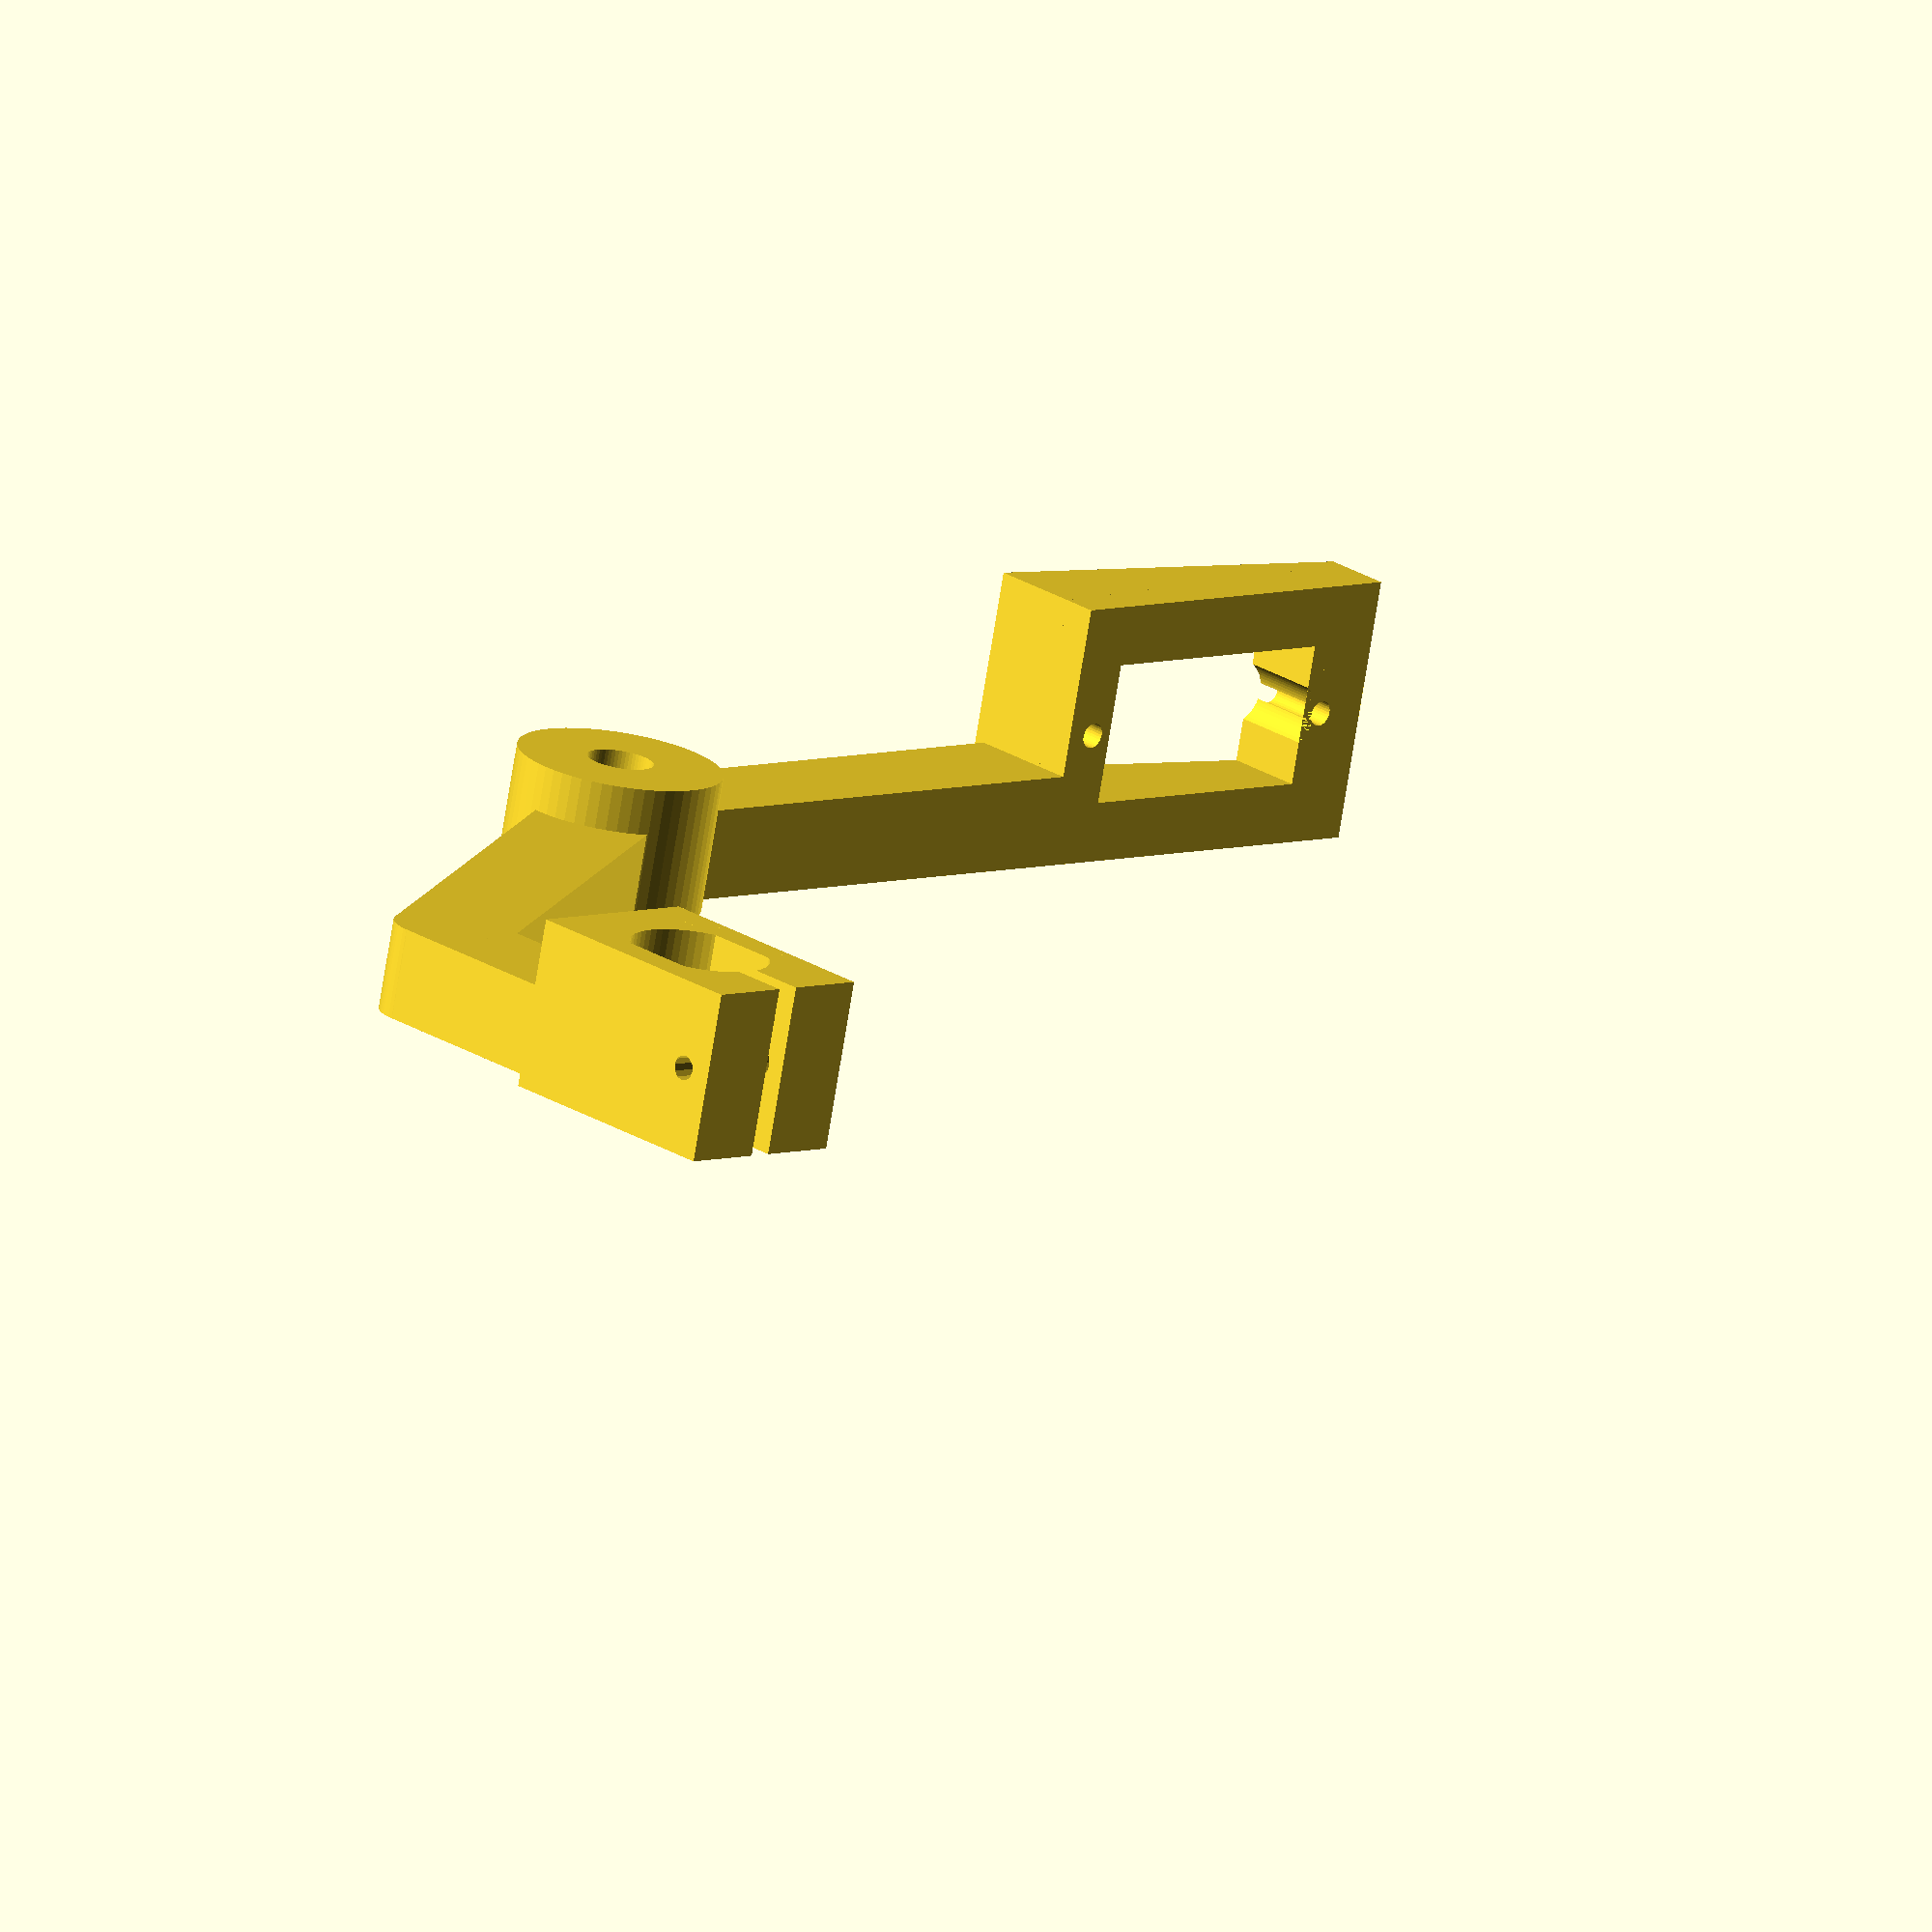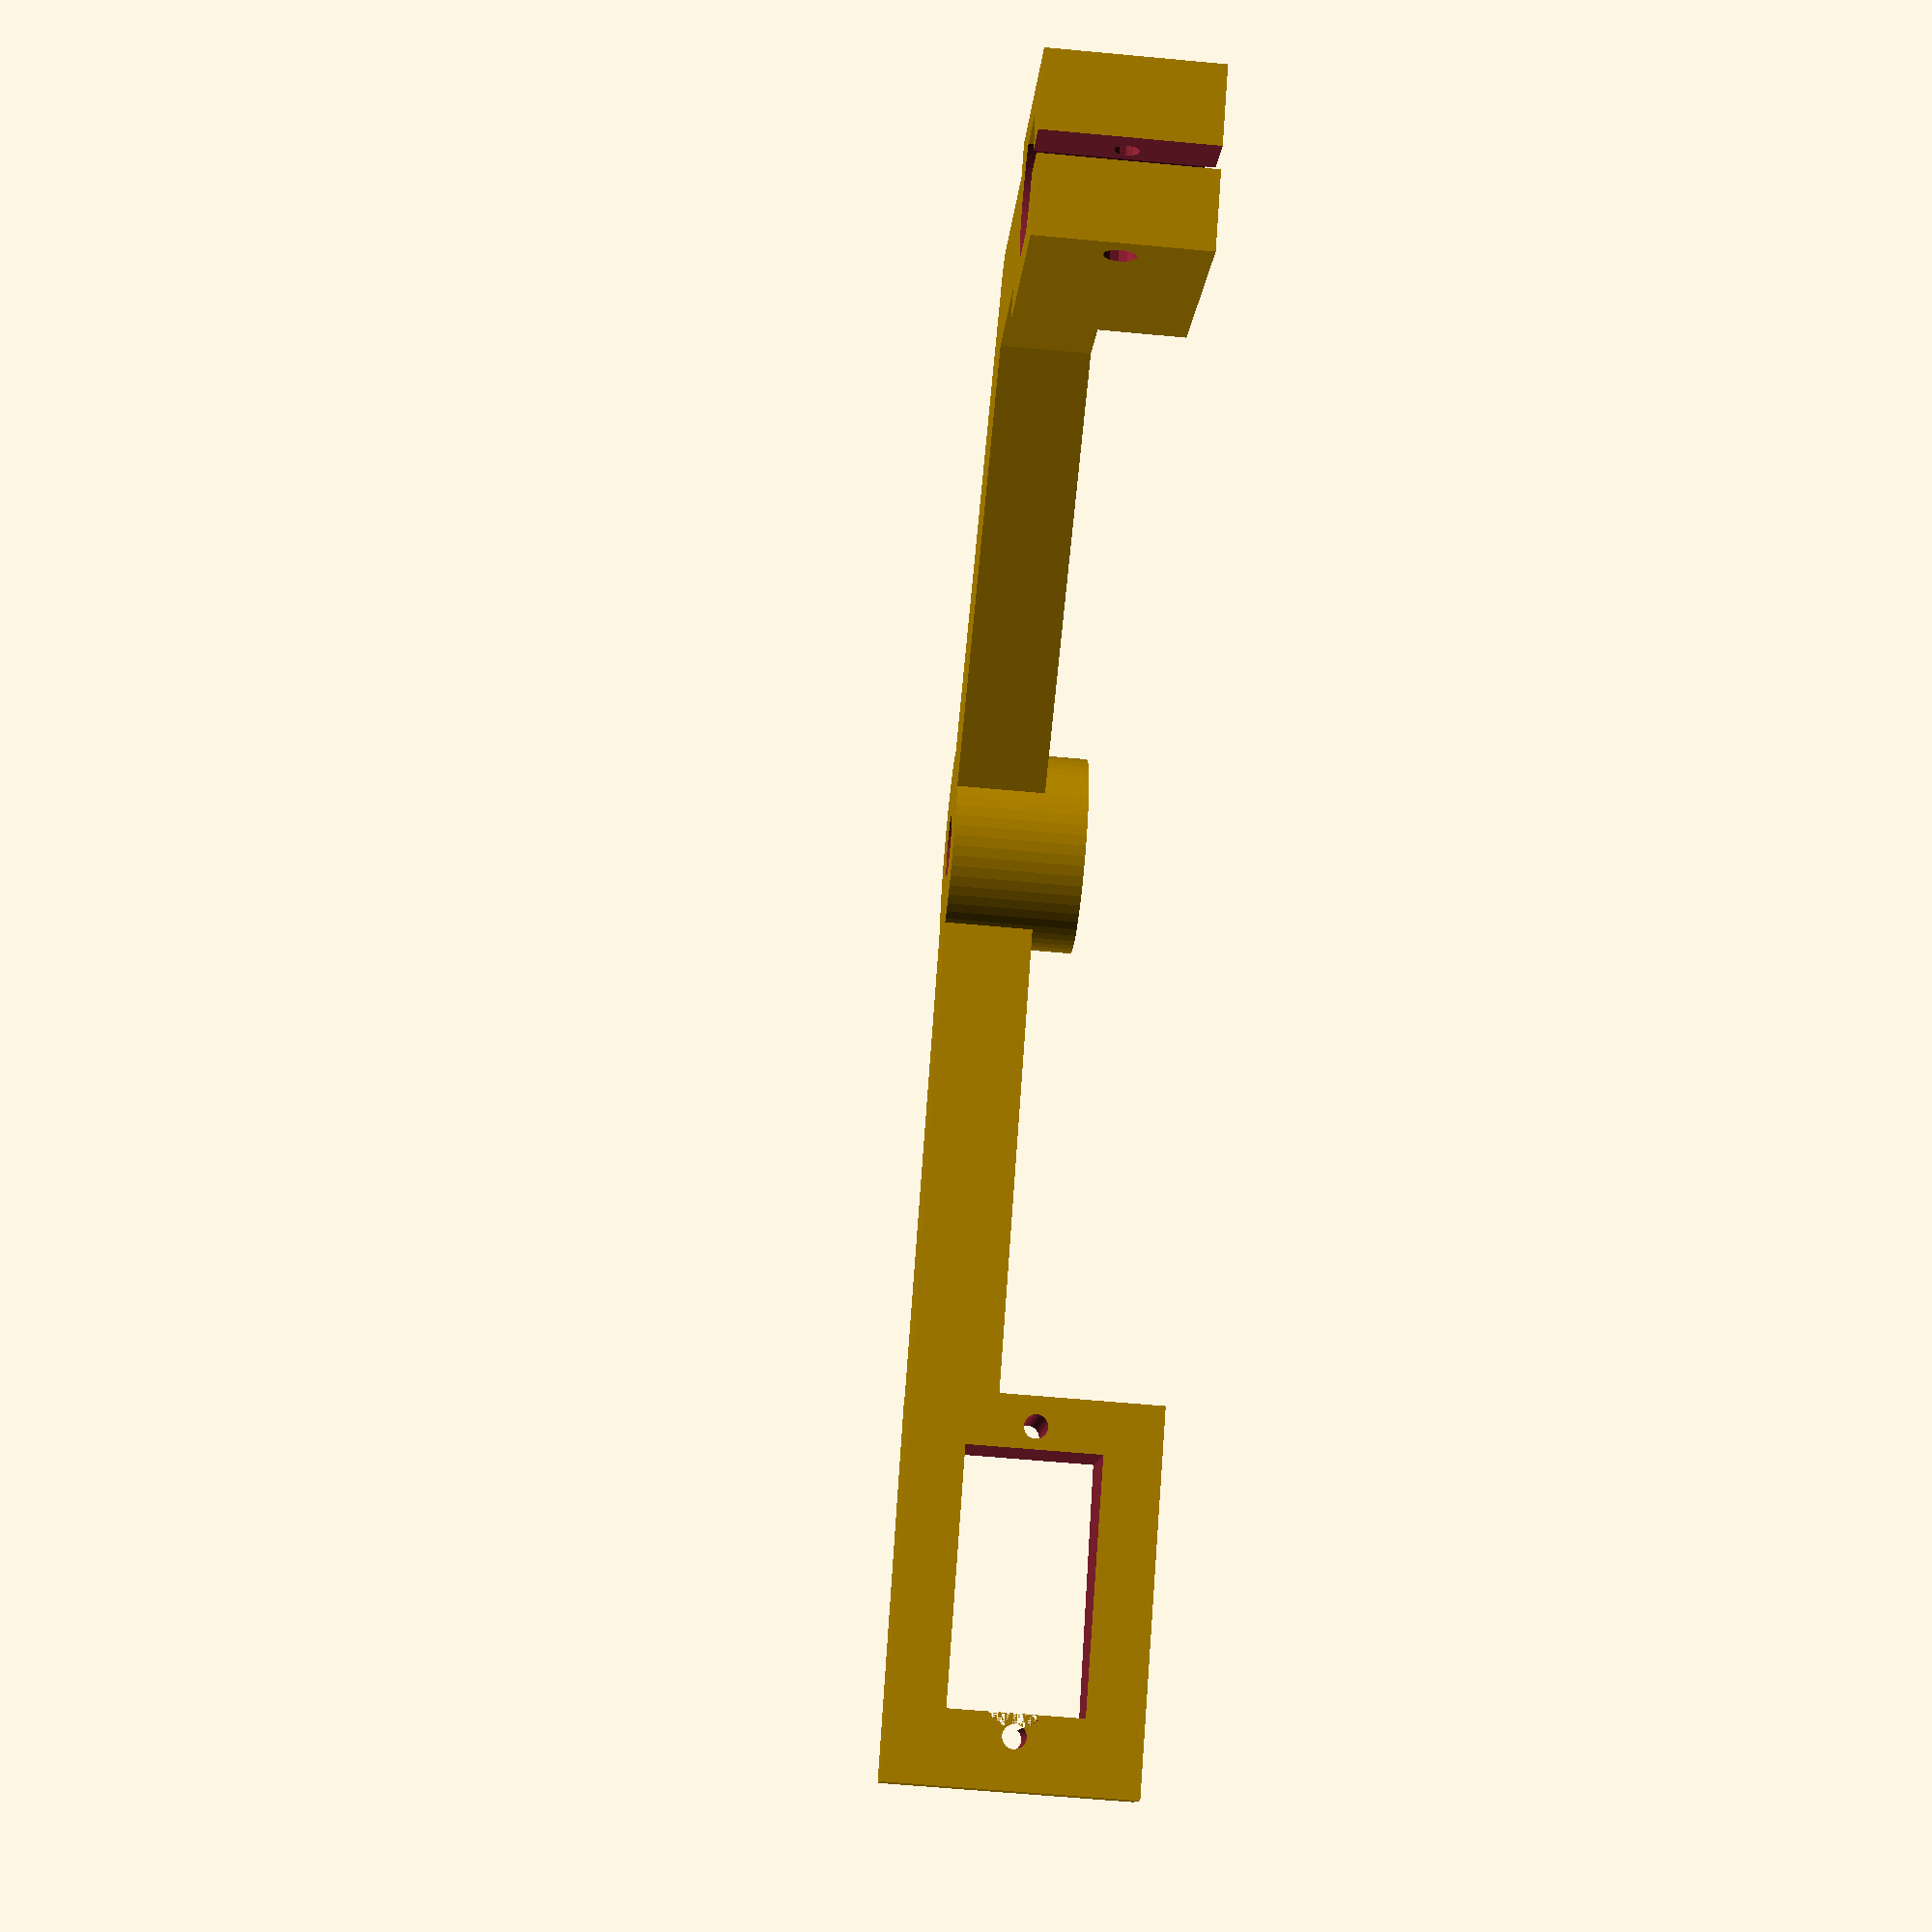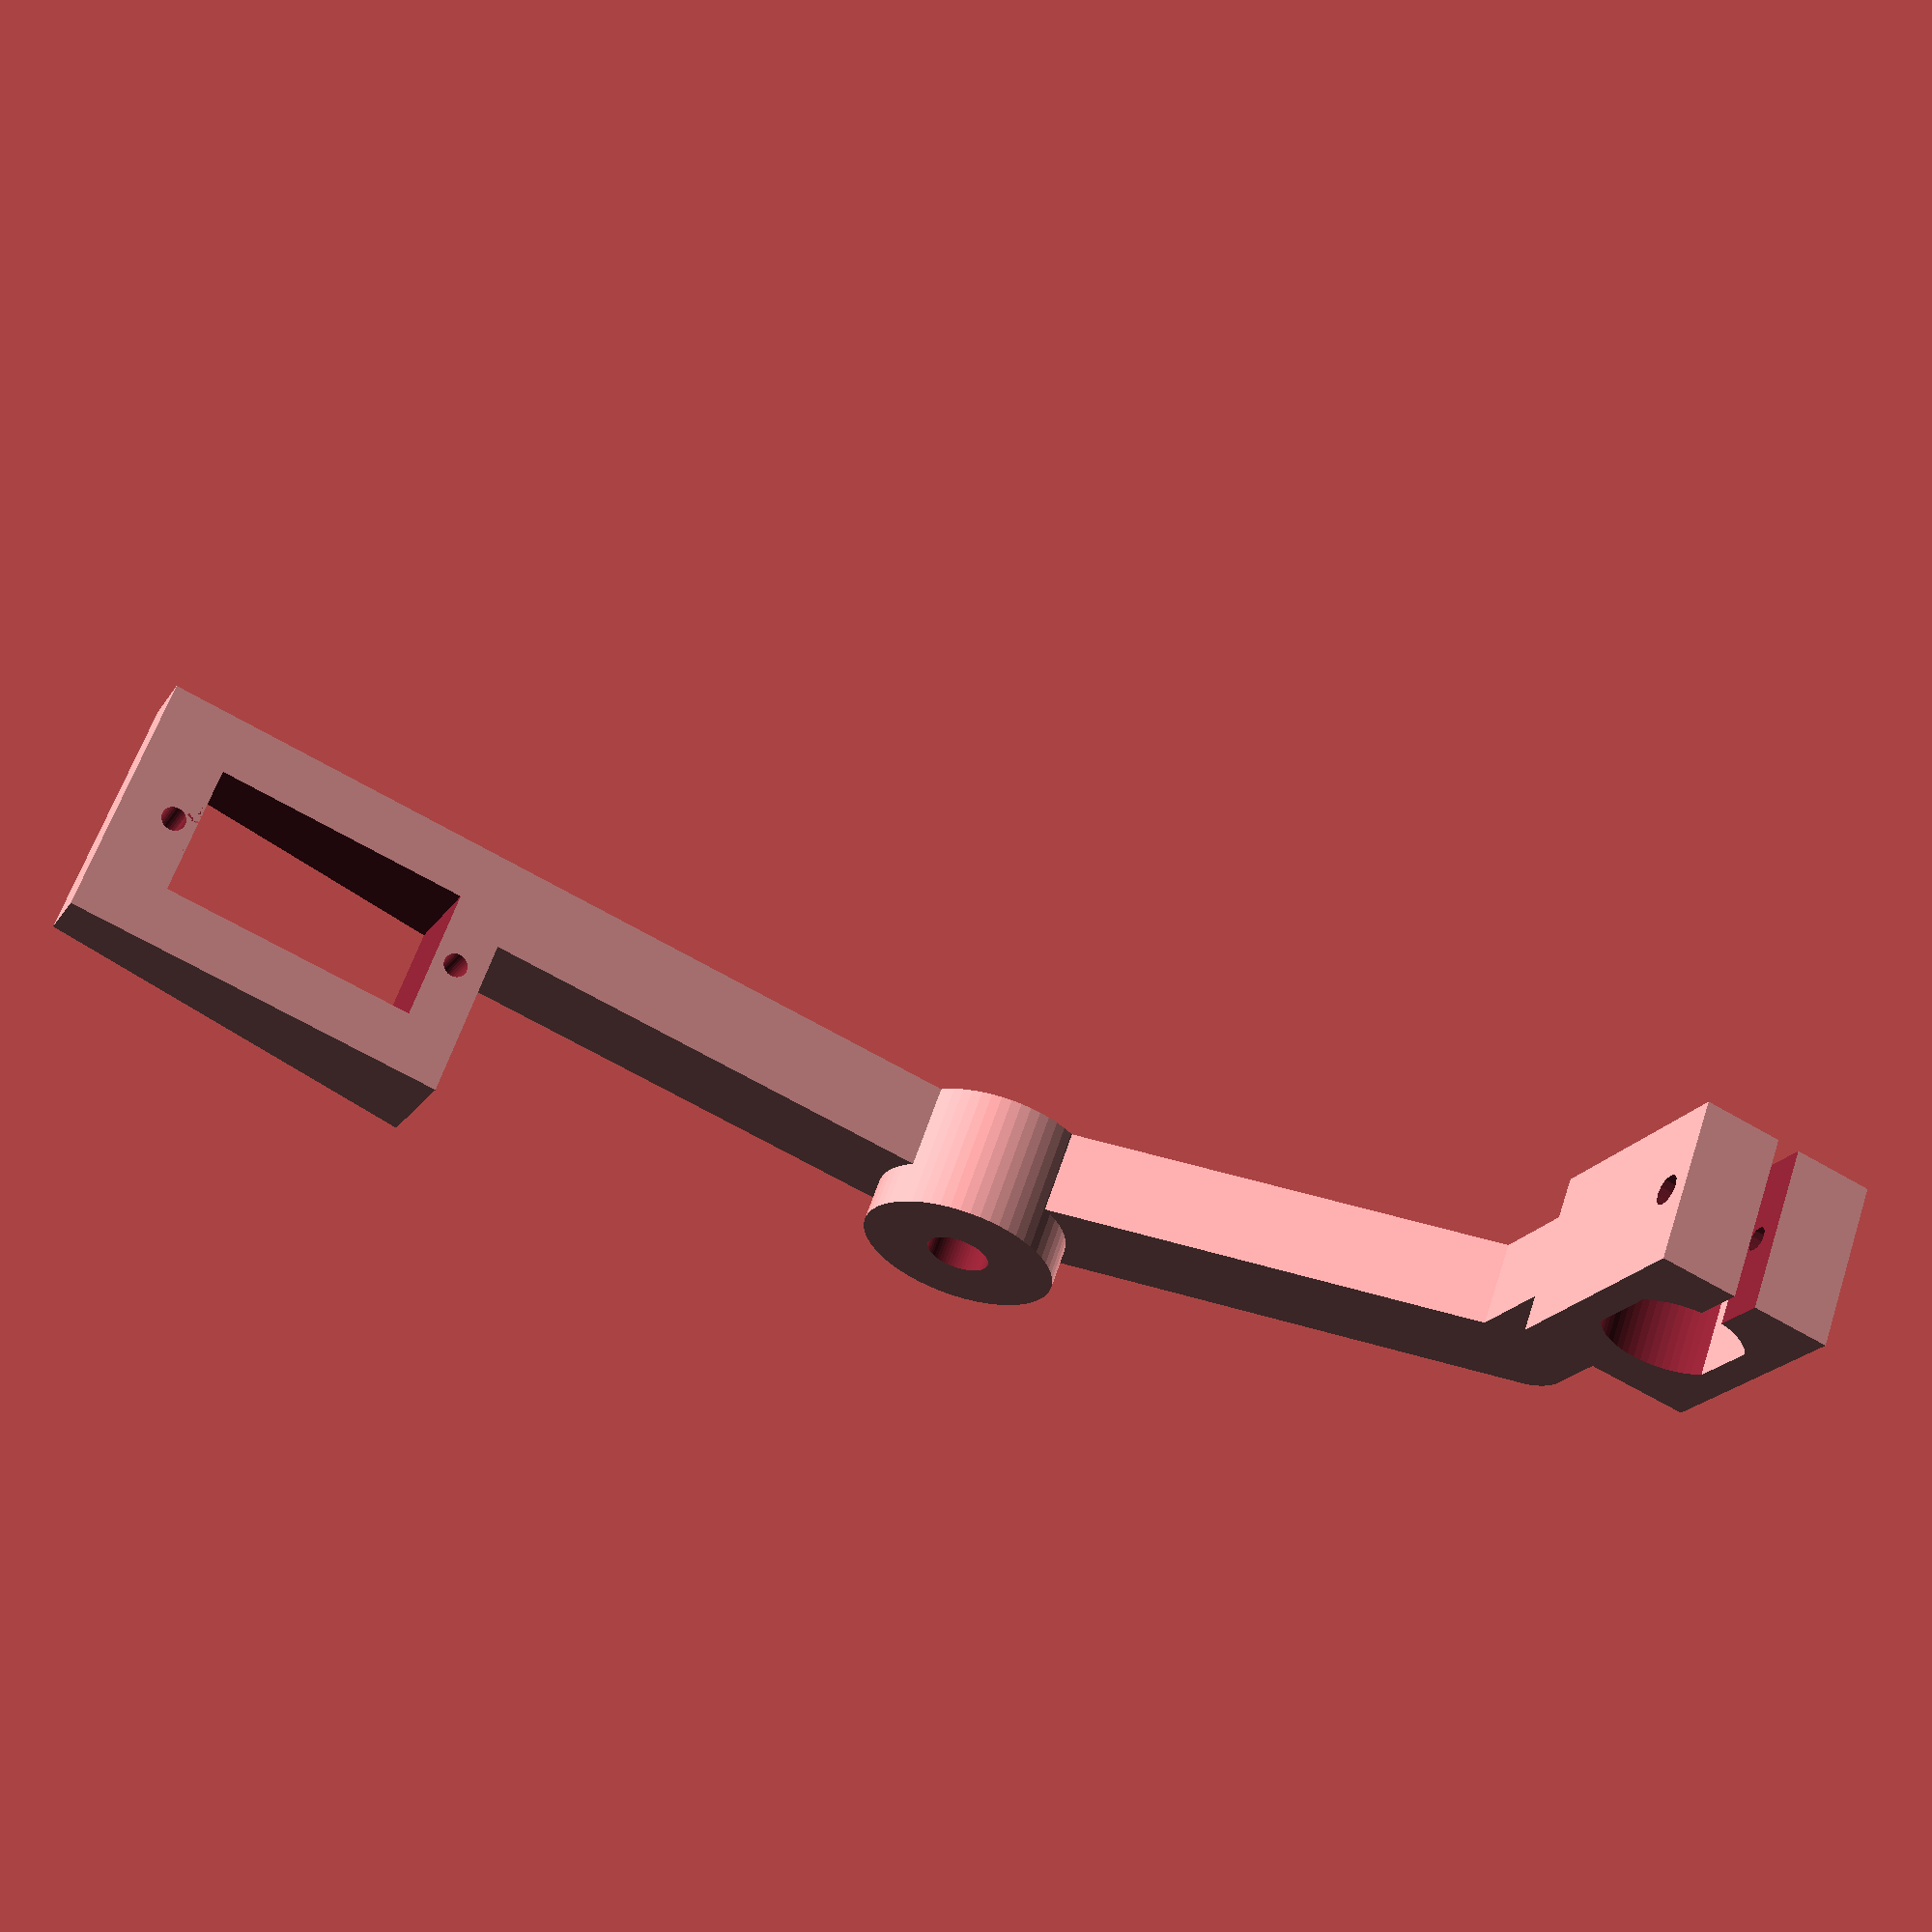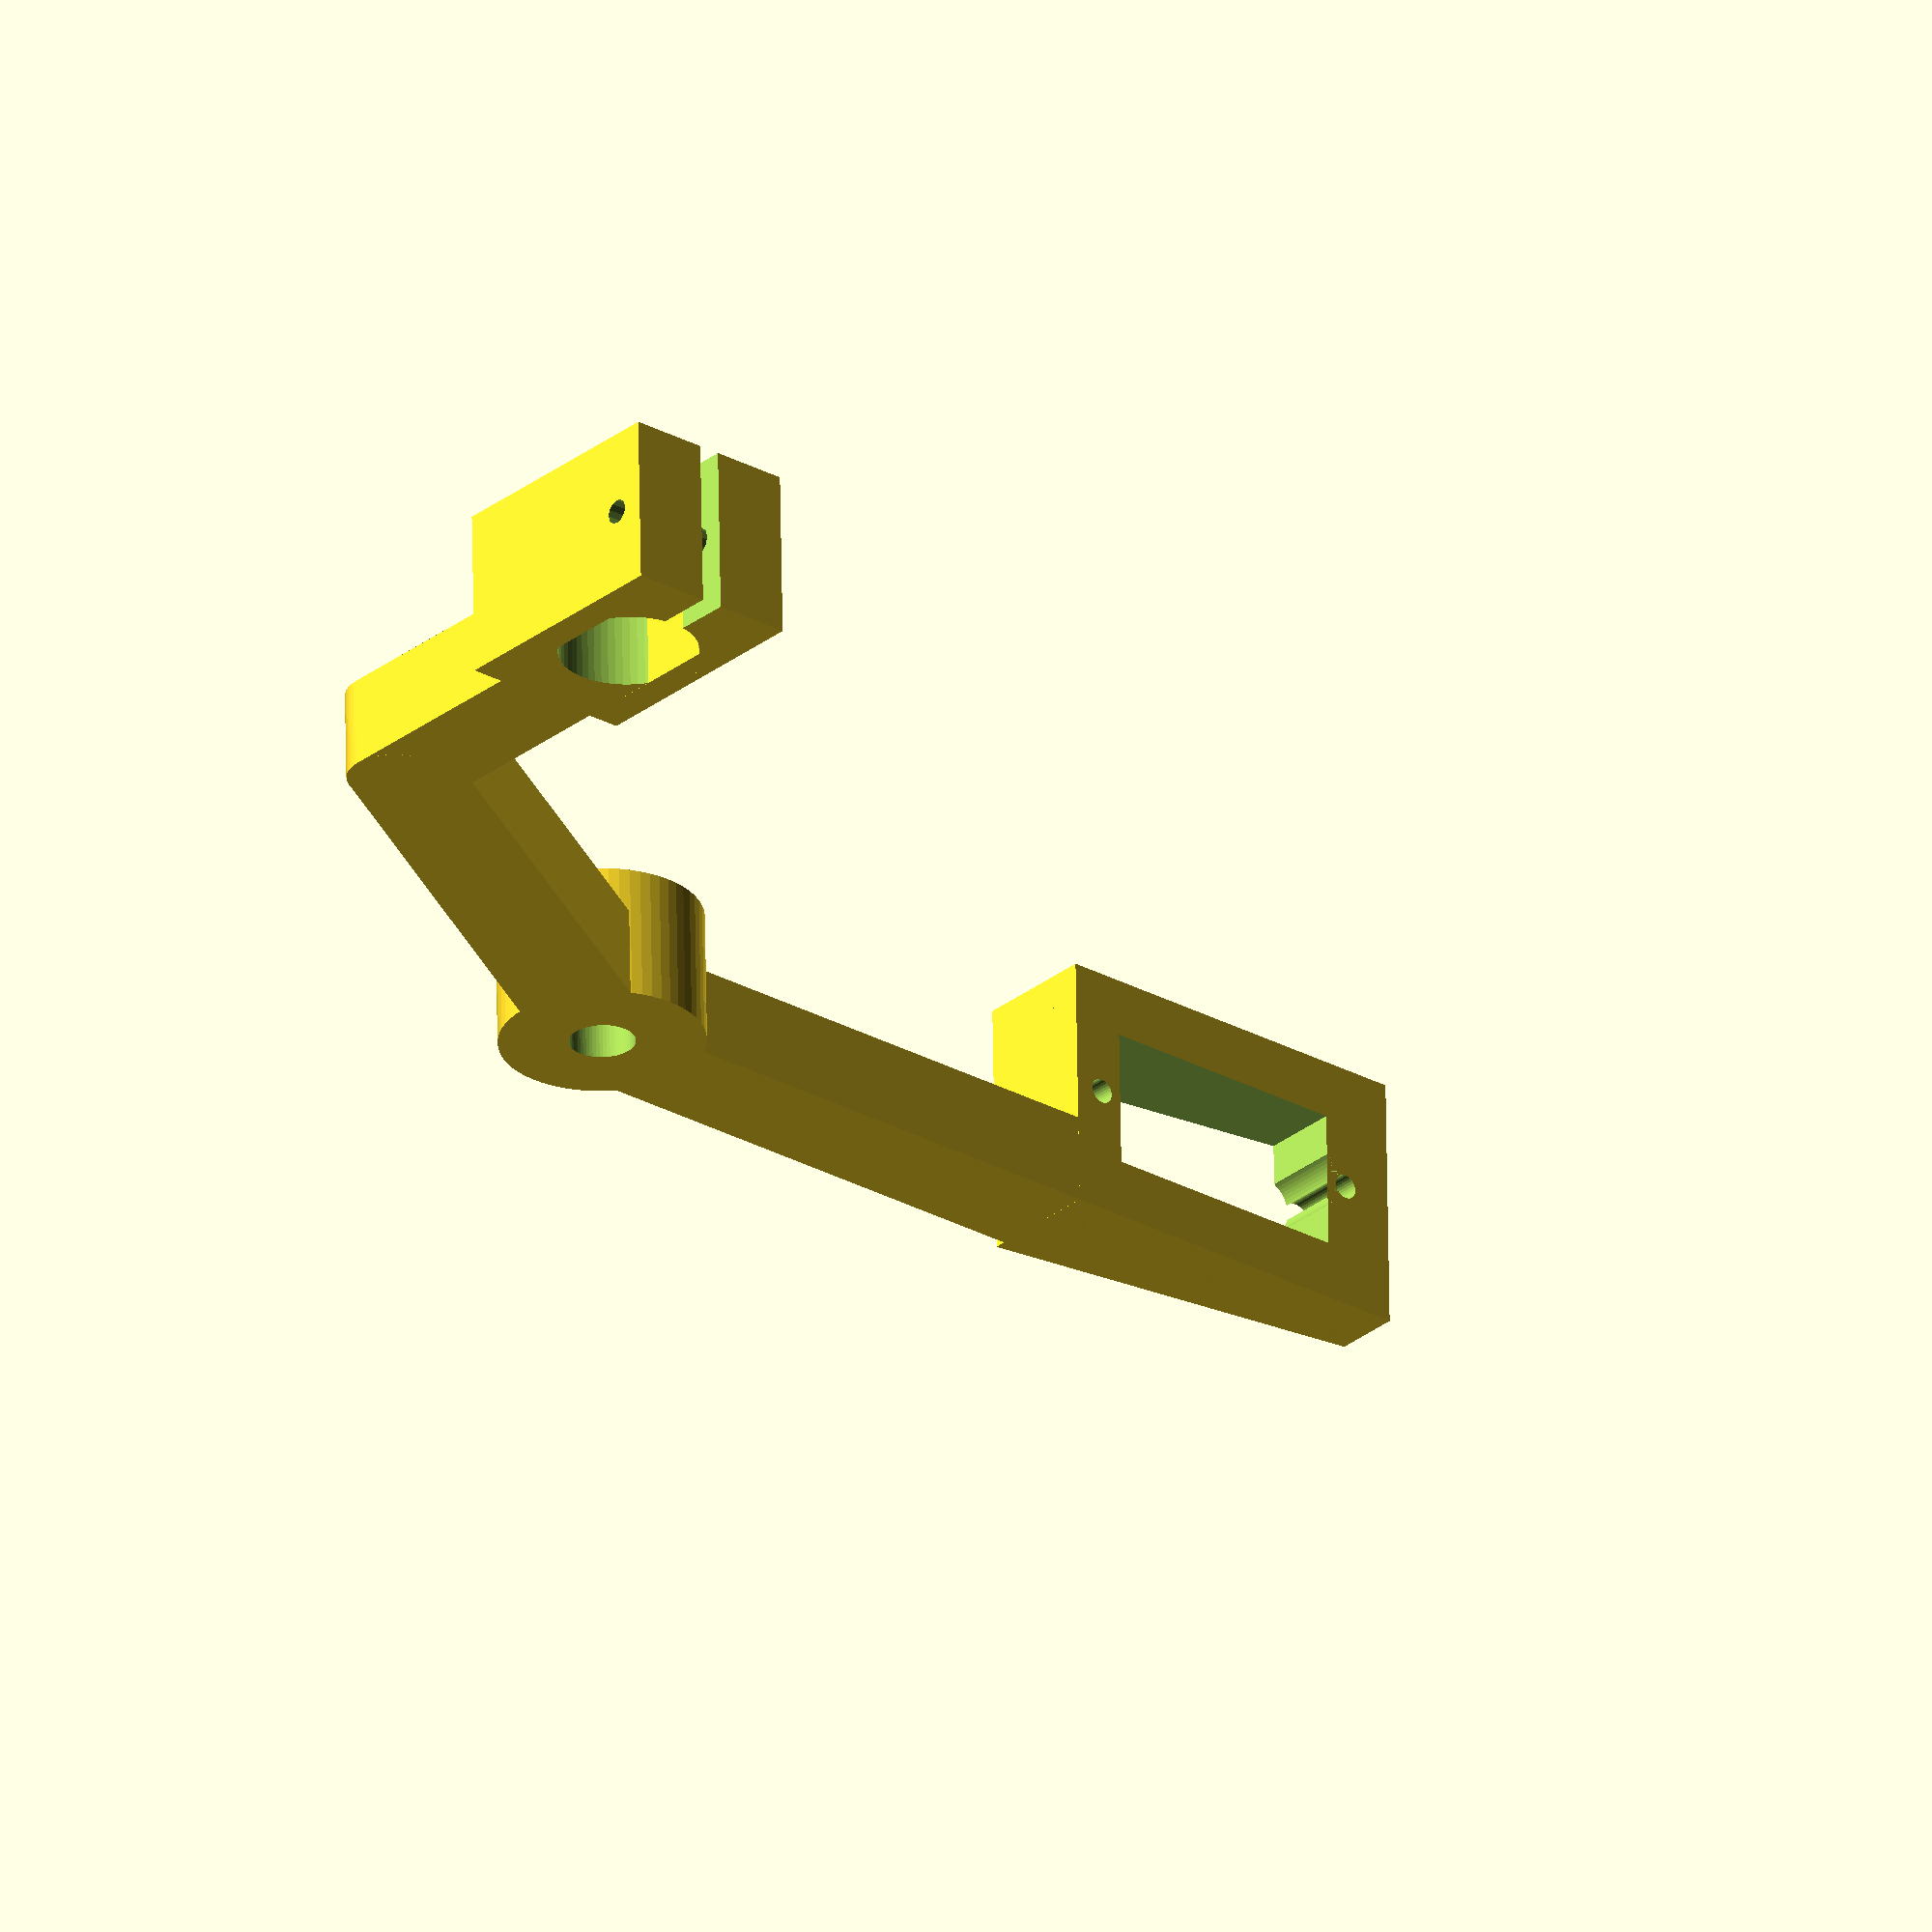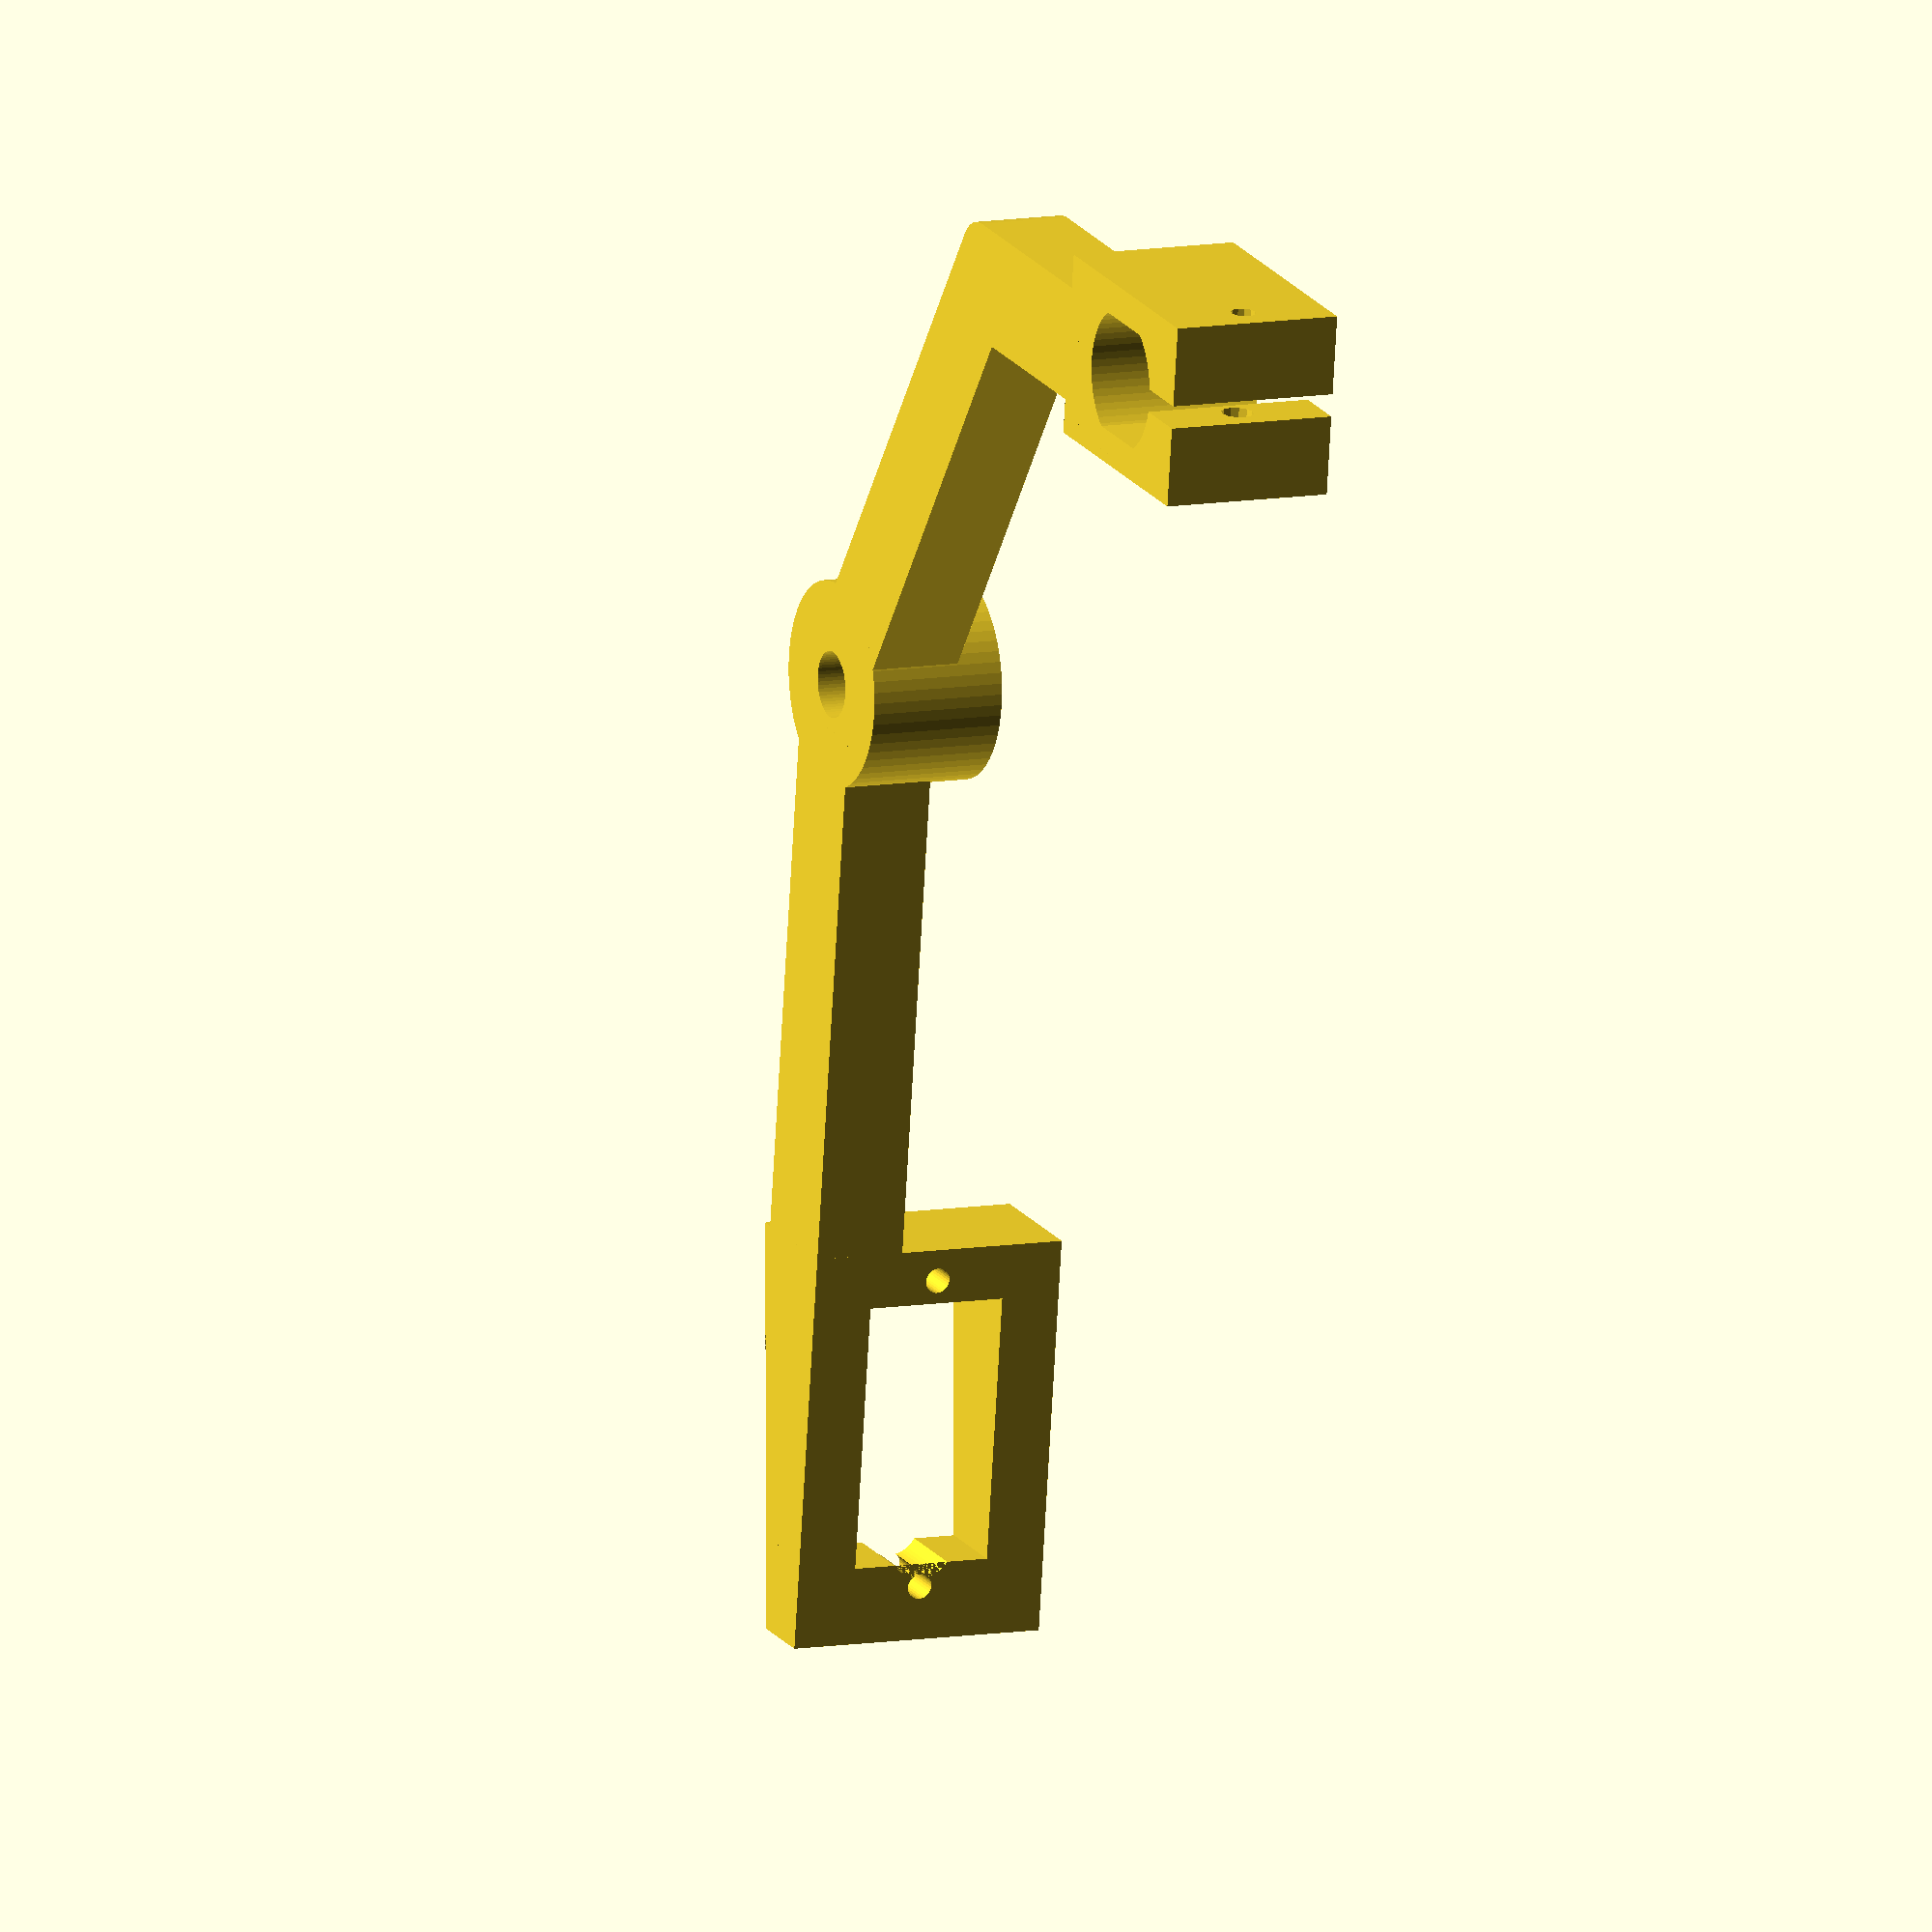
<openscad>
translate([75,30,17])rotate([-90,0,180])rear();

module rear(){
rotate([90,-90,0])translate([4,5,-6])wheel_bracket();
$fn=60;

translate([4,-2,-1])cube([21,8,10]);
translate([25,6,5])rotate([90,0,0])
cylinder(d=8,h=8);
translate([20.35,-2,1])rotate([0,60,0])
translate([-1.5,0,0])cube([49,8,10]);
difference(){
translate([50,-6,-40])rotate([-90,0,0])
cylinder(d=18,h=12);
translate([50,-10,-40])rotate([-90,0,0])
cylinder(d=5.8,h=20);
}
translate([47,0,-45])
rotate([0,90,0])
{
    translate([-1,-2,-1])cube([47,8,10]);
    translate([62,-5.5,-1])rotate([0,0,0])
    servo_bracket();
}

module wheel_bracket(){
    difference(){
translate([-8,-11,0])cube([16,22,15]);
difference(){
    translate([0,0,-1])cylinder(d=12.2,h=25,$fn=60);
    translate([6.1,0,-1])cube([2,16,40],center=true);
    translate([-6.1,0,-1])cube([2,16,40],center=true);
}
//translate([0,14,-15])rotate([45,0,0])cube(30,center=true);
translate([-1,0,-1])cube([2,22,25]);
translate([-9,8,7.5])rotate([0,90,0])
cylinder(d=2.2,h=21,$fn=12);
translate([-9,8,7.5])rotate([0,90,0])
cylinder(d=2.8,h=10,$fn=12);
}
}
}

module servo_bracket(){
difference(){
union(){
translate([1,0,2.5])cube([35,23,5],center=true);
translate([0,11.5,3])
rotate([90,0,0])linear_extrude(height=23)
polygon([[-16.5,0],[18.5,2],[18.5,3],[-16.5,8]]);
translate([13.75,0,0])cylinder(d=8,h=2,$fn=60);
}
cube([23.4,12.4,50],center=true);
translate([13.75,0,-1])cylinder(d=2.2,h=50,$fn=30);
translate([-13.75,0,-1])cylinder(d=2.2,h=50,$fn=30);
translate([10,0,0])cylinder(d=6,h=12,$fn=60);
}
}

</openscad>
<views>
elev=254.9 azim=226.1 roll=189.2 proj=o view=wireframe
elev=60.1 azim=130.9 roll=264.5 proj=p view=solid
elev=119.5 azim=115.5 roll=161.7 proj=p view=wireframe
elev=298.4 azim=229.5 roll=179.1 proj=o view=wireframe
elev=350.2 azim=172.1 roll=245.8 proj=o view=solid
</views>
